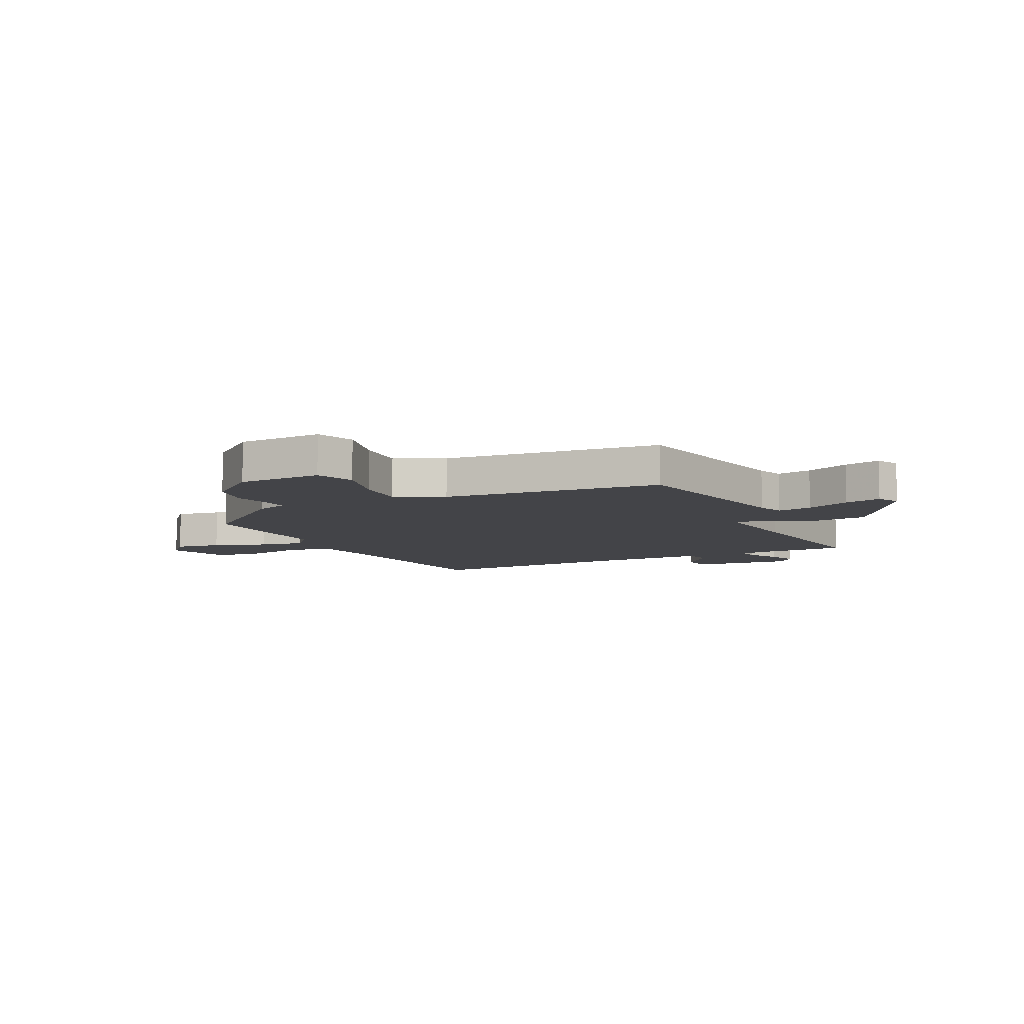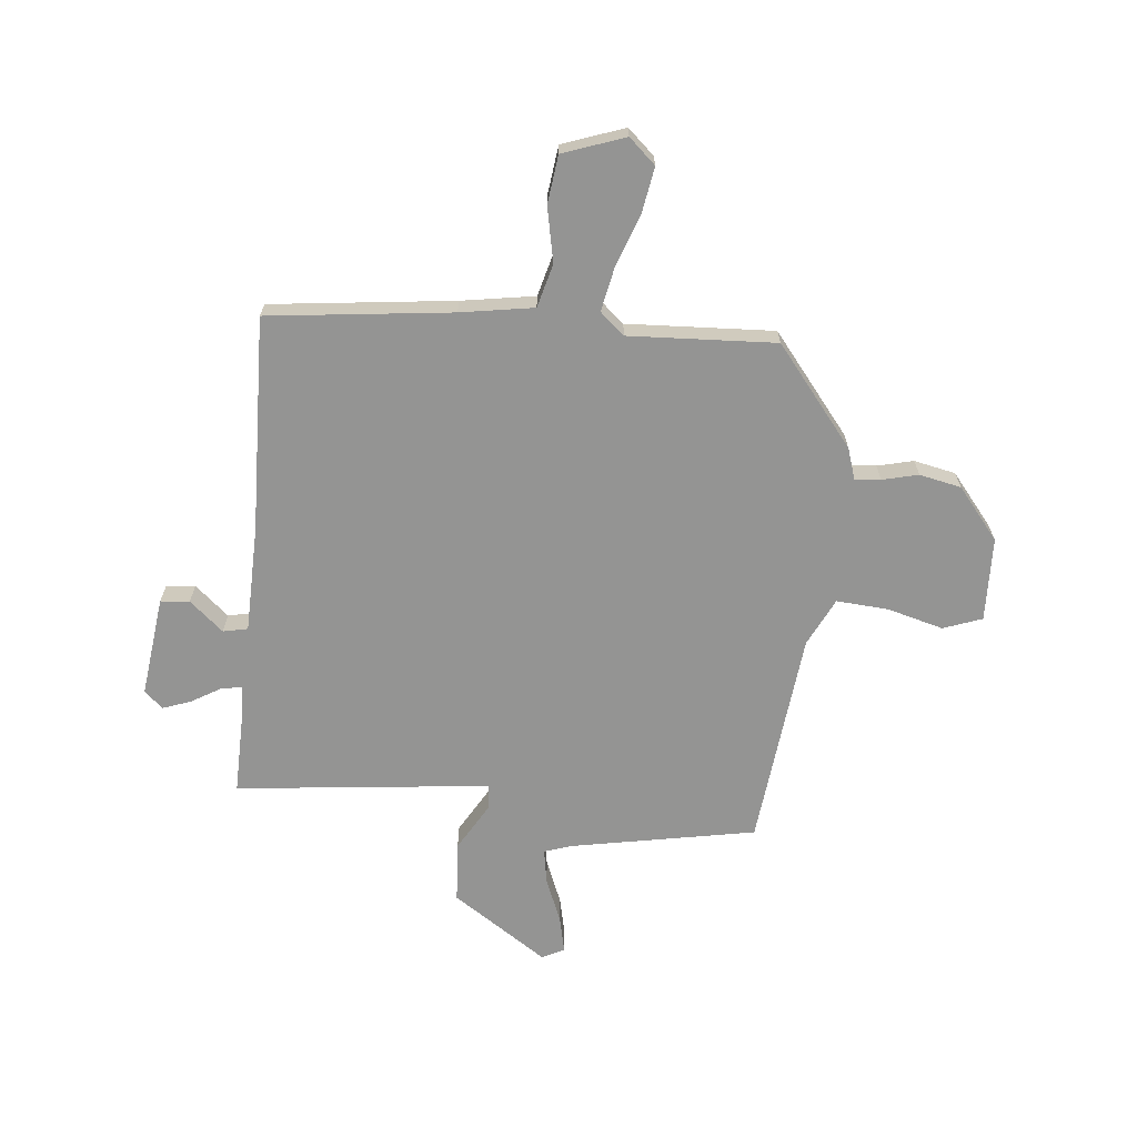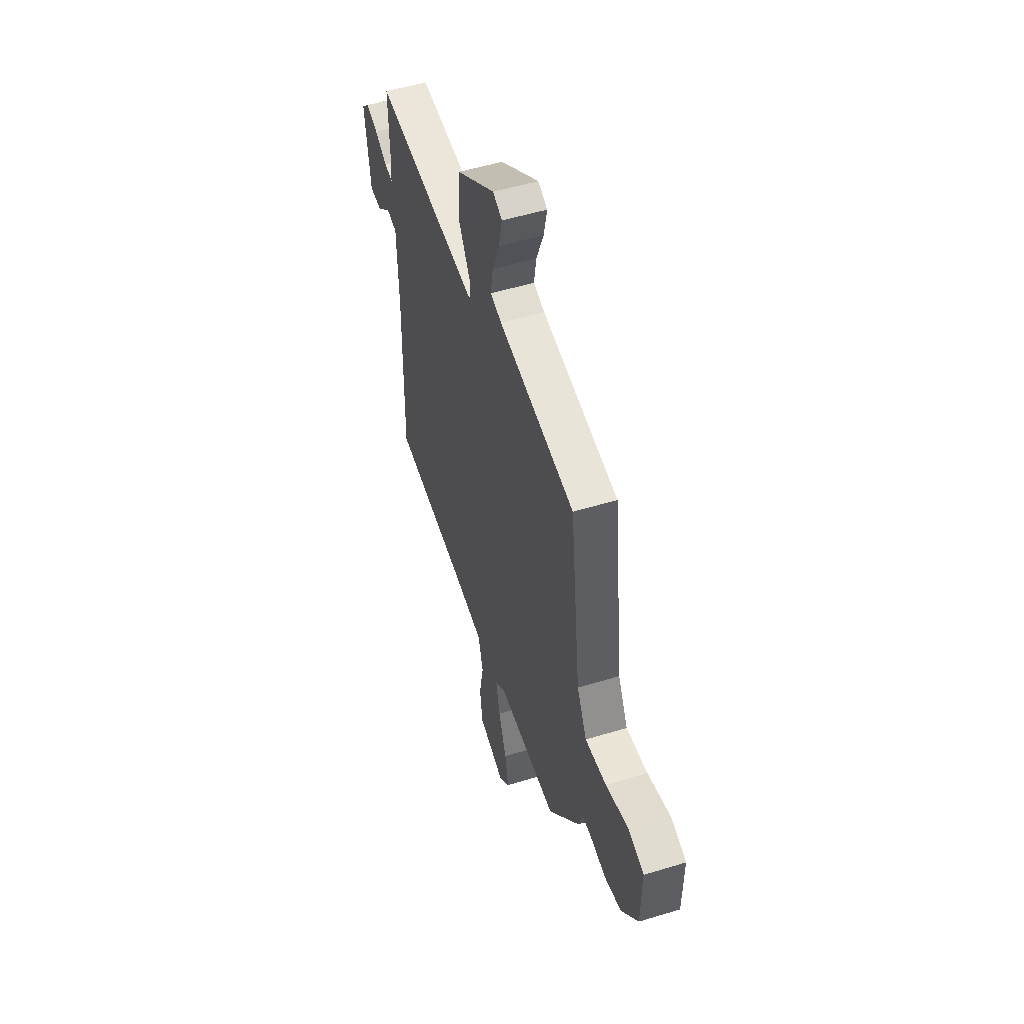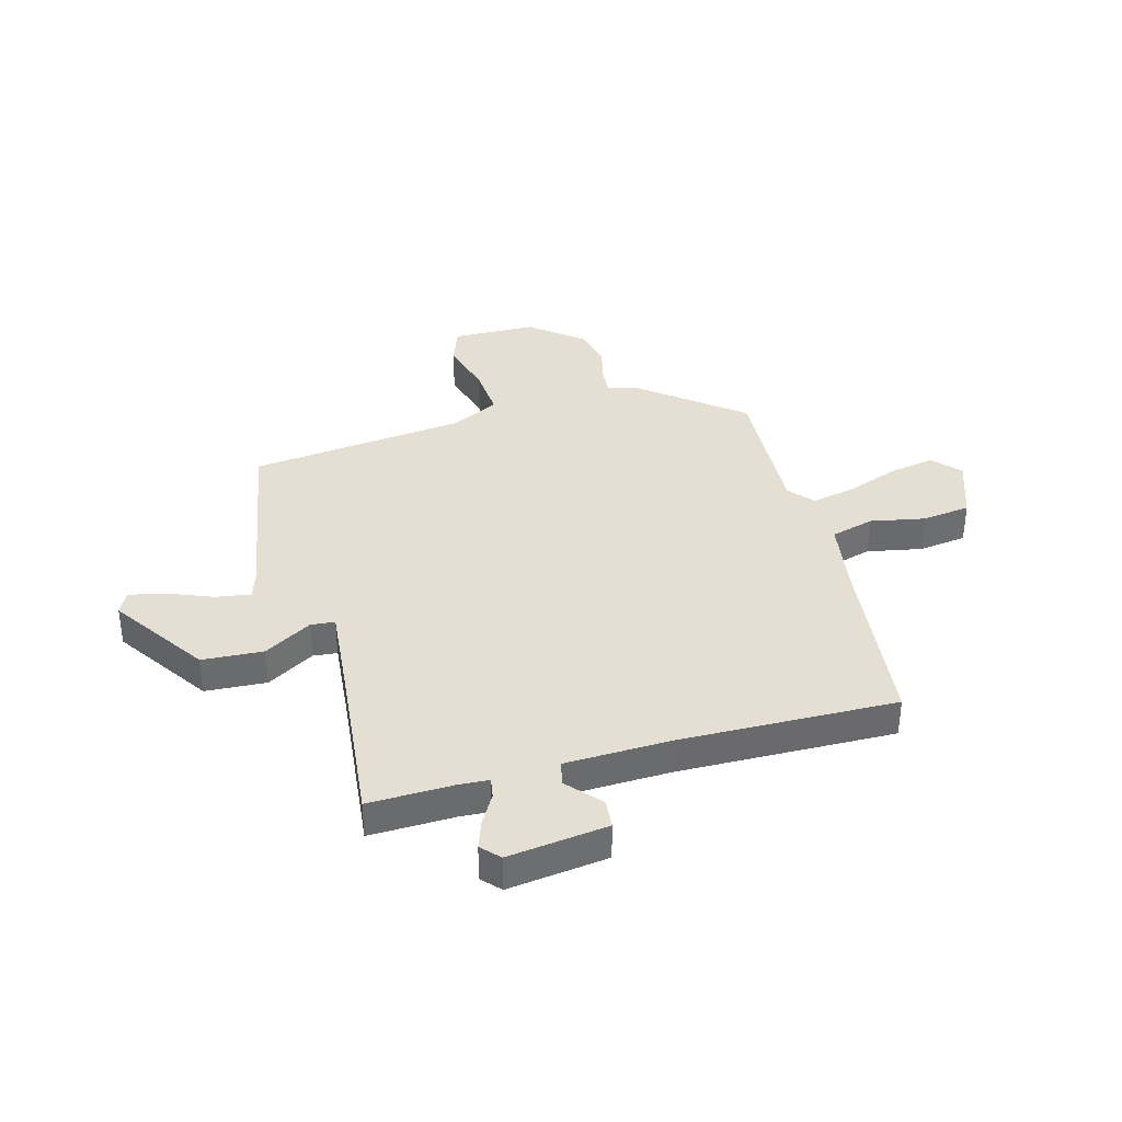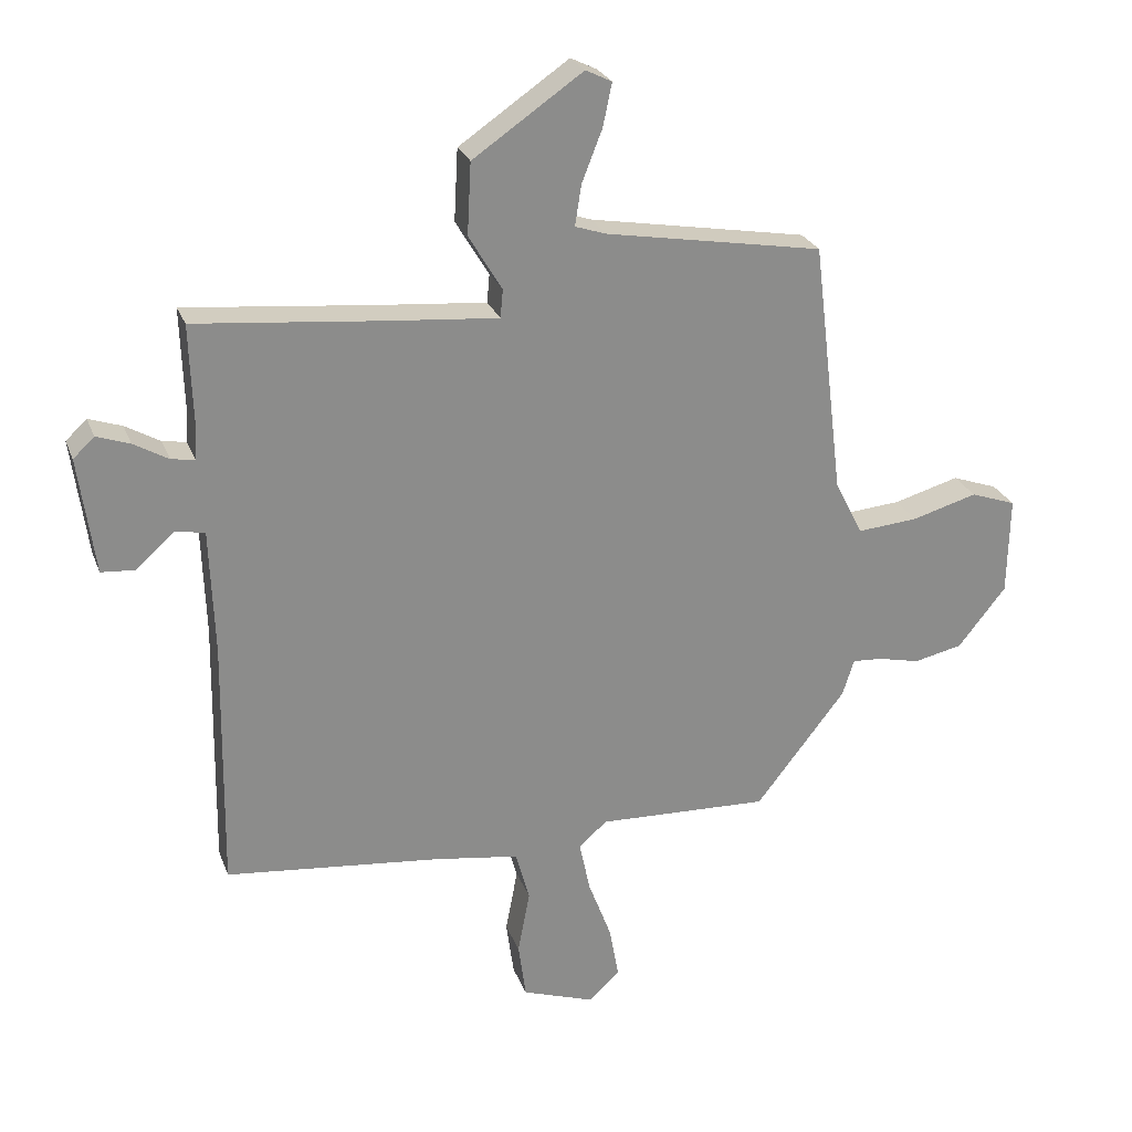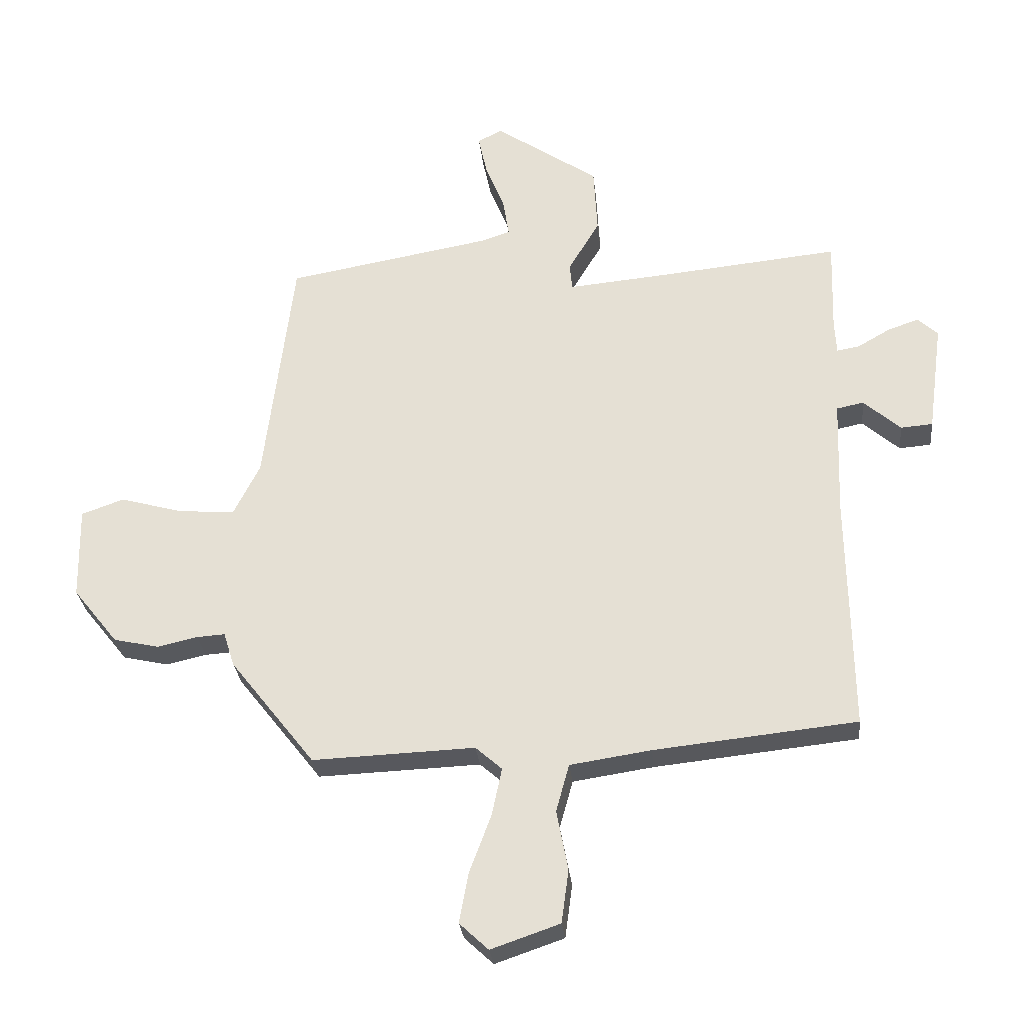
<metadata>
{"format":"obj","ext":"obj","renderer":"f3d","projection":"perspective","resolution":1024,"background":"white","views":[{"elev":-8.2,"azim":-62.7,"up":"+Y"},{"elev":-67.0,"azim":175.1,"up":"+Y"},{"elev":52.0,"azim":-108.3,"up":"+Z"},{"elev":37.2,"azim":75.0,"up":"+Y"},{"elev":25.5,"azim":162.2,"up":"+Z"},{"elev":-28.9,"azim":5.9,"up":"+Z"}]}
</metadata>
<code>
v 0.502 0.07 0.479
v 0.497 0.07 0.324
v 0.5 0.07 0.269
v 0.537 0.07 0.275
v 0.591 0.07 0.306
v 0.643 0.07 0.324
v 0.676 0.07 0.293
v 0.651 0.07 0.11
v 0.598 0.07 0.106
v 0.537 0.07 0.16
v 0.492 0.07 0.151
v 0.485 0.07 -0.043
v 0.491 0.07 -0.438
v 0.155 0.07 -0.473
v 0.021 0.07 -0.493
v -0.001 0.07 -0.572
v 0.018 0.07 -0.672
v 0.006 0.07 -0.76
v -0.108 0.07 -0.799
v -0.156 0.07 -0.754
v -0.141 0.07 -0.671
v -0.105 0.07 -0.575
v -0.088 0.07 -0.495
v -0.132 0.07 -0.456
v -0.401 0.07 -0.466
v -0.542 0.07 -0.286
v -0.56 0.07 -0.229
v -0.607 0.07 -0.232
v -0.673 0.07 -0.247
v -0.749 0.07 -0.23
v -0.824 0.07 -0.136
v -0.827 0.07 0.018
v -0.756 0.07 0.043
v -0.654 0.07 0.014
v -0.559 0.07 0.006
v -0.515 0.07 0.093
v -0.467 0.07 0.489
v -0.127 0.07 0.548
v -0.078 0.07 0.564
v -0.088 0.07 0.628
v -0.12 0.07 0.709
v -0.134 0.07 0.776
v -0.093 0.07 0.796
v 0.079 0.07 0.678
v 0.085 0.07 0.566
v 0.033 0.07 0.479
v 0.037 0.07 0.435
v 0.207 0.07 0.45
v 0.502 0 0.479
v 0.497 0 0.324
v 0.5 0 0.269
v 0.537 0 0.275
v 0.591 0 0.306
v 0.643 0 0.324
v 0.676 0 0.293
v 0.651 0 0.11
v 0.598 0 0.106
v 0.537 0 0.16
v 0.492 0 0.151
v 0.485 0 -0.043
v 0.491 0 -0.438
v 0.155 0 -0.473
v 0.021 0 -0.493
v -0.001 0 -0.572
v 0.018 0 -0.672
v 0.006 0 -0.76
v -0.108 0 -0.799
v -0.156 0 -0.754
v -0.141 0 -0.671
v -0.105 0 -0.575
v -0.088 0 -0.495
v -0.132 0 -0.456
v -0.401 0 -0.466
v -0.542 0 -0.286
v -0.56 0 -0.229
v -0.607 0 -0.232
v -0.673 0 -0.247
v -0.749 0 -0.23
v -0.824 0 -0.136
v -0.827 0 0.018
v -0.756 0 0.043
v -0.654 0 0.014
v -0.559 0 0.006
v -0.515 0 0.093
v -0.467 0 0.489
v -0.127 0 0.548
v -0.078 0 0.564
v -0.088 0 0.628
v -0.12 0 0.709
v -0.134 0 0.776
v -0.093 0 0.796
v 0.079 0 0.678
v 0.085 0 0.566
v 0.033 0 0.479
v 0.037 0 0.435
v 0.207 0 0.45
f 43 44 45 46
f 43 46 47
f 40 41 42 43
f 39 40 43 47
f 38 39 47
f 36 37 38 47
f 35 36 47 48
f 31 32 33 34
f 31 34 35
f 28 29 30 31
f 27 28 31 35
f 24 25 26 27
f 24 27 35 48
f 19 20 21 22
f 19 22 23
f 16 17 18 19
f 15 16 19 23
f 14 15 23 24
f 12 13 14 24
f 7 8 9 10
f 7 10 11
f 4 5 6 7
f 3 4 7 11
f 2 3 11
f 24 48 1 2
f 2 11 12 24
f 94 93 92 91
f 95 94 91
f 91 90 89 88
f 95 91 88 87
f 95 87 86
f 95 86 85 84
f 96 95 84 83
f 82 81 80 79
f 83 82 79
f 79 78 77 76
f 83 79 76 75
f 75 74 73 72
f 96 83 75 72
f 70 69 68 67
f 71 70 67
f 67 66 65 64
f 71 67 64 63
f 72 71 63 62
f 72 62 61 60
f 58 57 56 55
f 59 58 55
f 55 54 53 52
f 59 55 52 51
f 59 51 50
f 50 49 96 72
f 72 60 59 50
f 1 49 50 2
f 2 50 51 3
f 3 51 52 4
f 4 52 53 5
f 5 53 54 6
f 6 54 55 7
f 7 55 56 8
f 8 56 57 9
f 9 57 58 10
f 10 58 59 11
f 11 59 60 12
f 12 60 61 13
f 13 61 62 14
f 14 62 63 15
f 15 63 64 16
f 16 64 65 17
f 17 65 66 18
f 18 66 67 19
f 19 67 68 20
f 20 68 69 21
f 21 69 70 22
f 22 70 71 23
f 23 71 72 24
f 24 72 73 25
f 25 73 74 26
f 26 74 75 27
f 27 75 76 28
f 28 76 77 29
f 29 77 78 30
f 30 78 79 31
f 31 79 80 32
f 32 80 81 33
f 33 81 82 34
f 34 82 83 35
f 35 83 84 36
f 36 84 85 37
f 37 85 86 38
f 38 86 87 39
f 39 87 88 40
f 40 88 89 41
f 41 89 90 42
f 42 90 91 43
f 43 91 92 44
f 44 92 93 45
f 45 93 94 46
f 46 94 95 47
f 47 95 96 48
f 48 96 49 1

</code>
